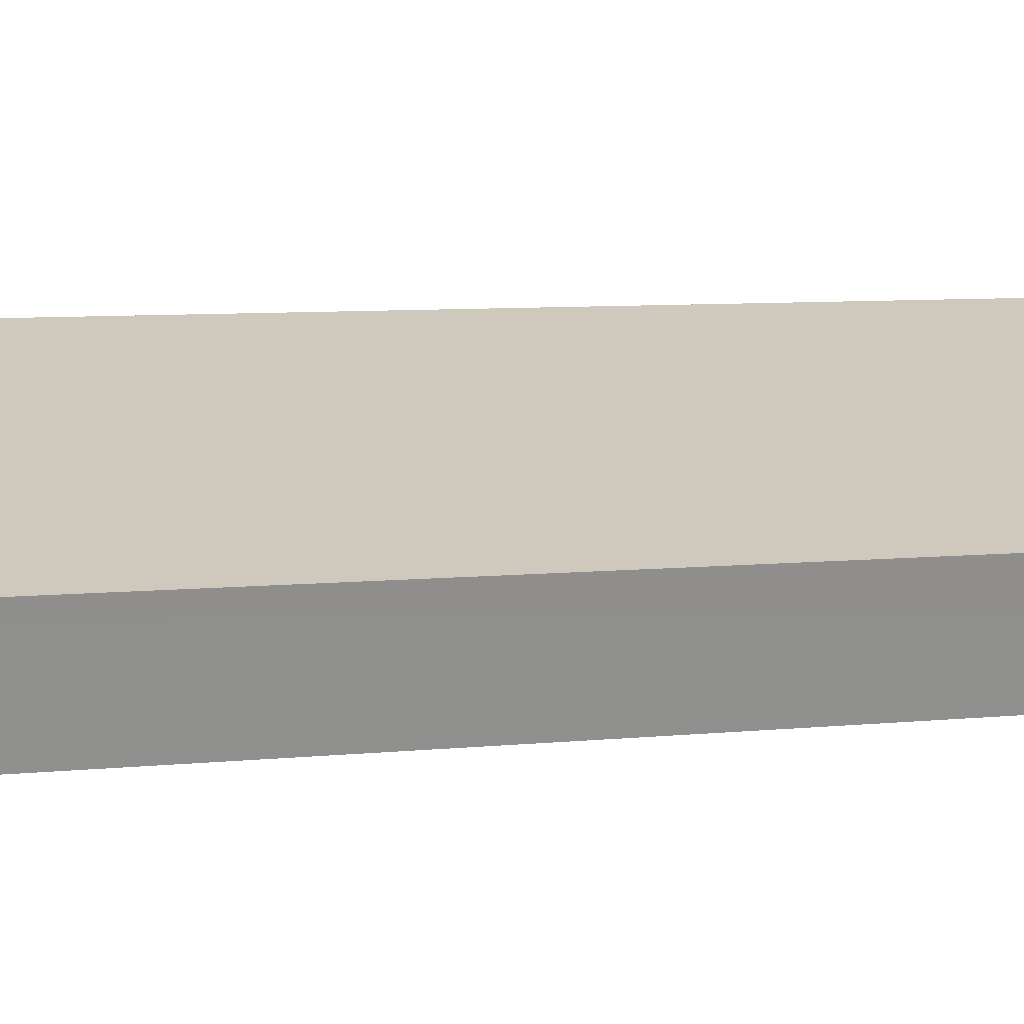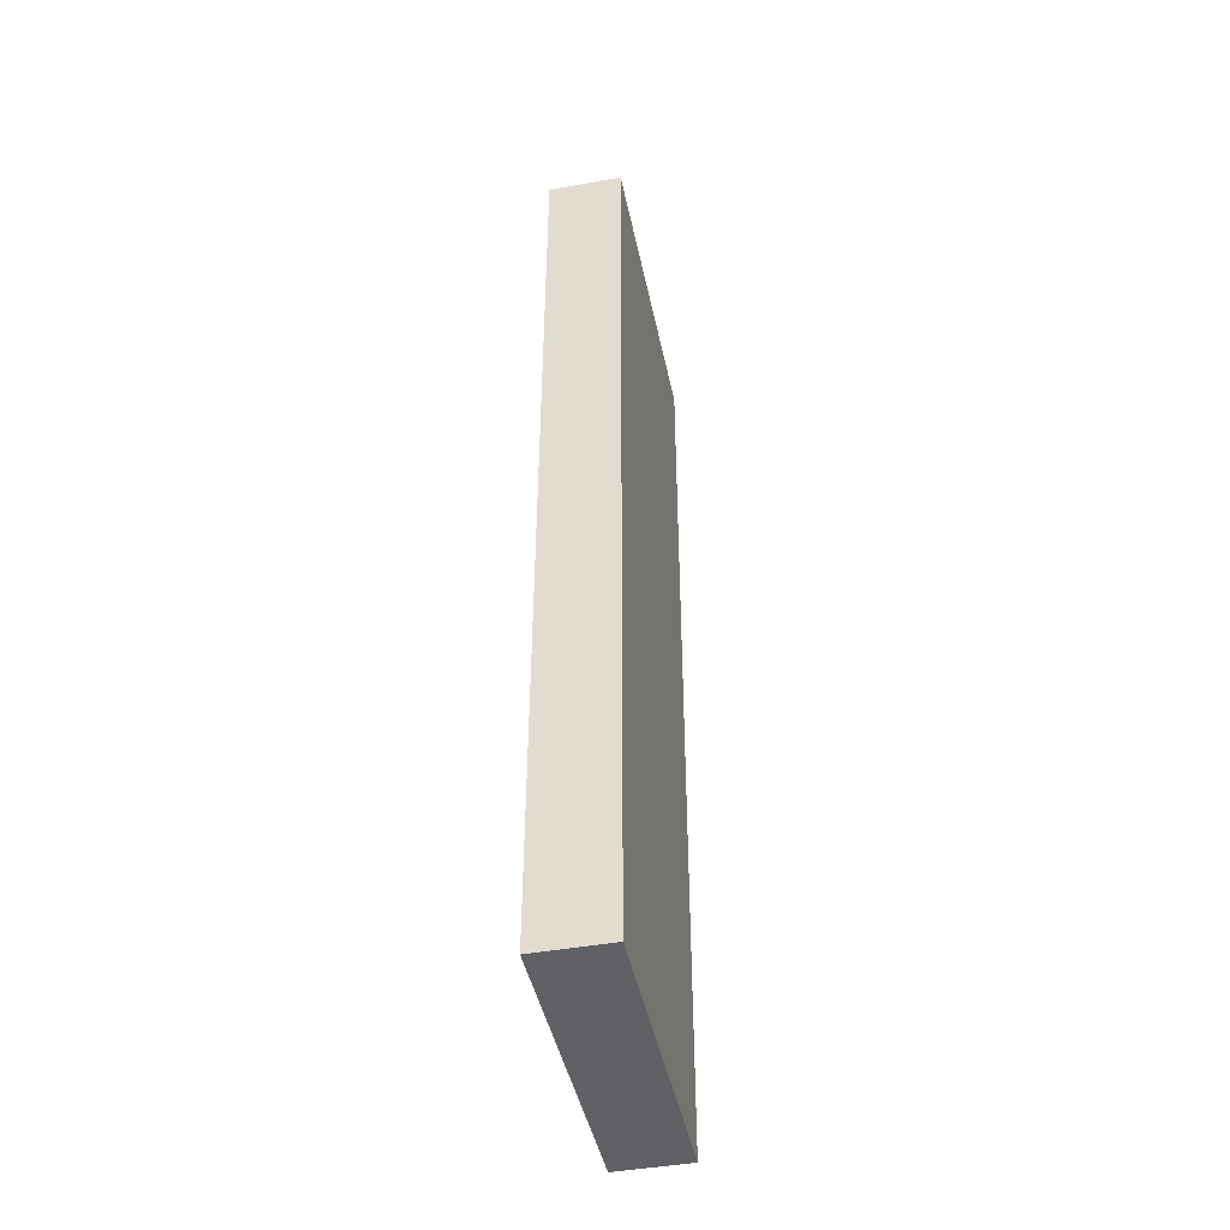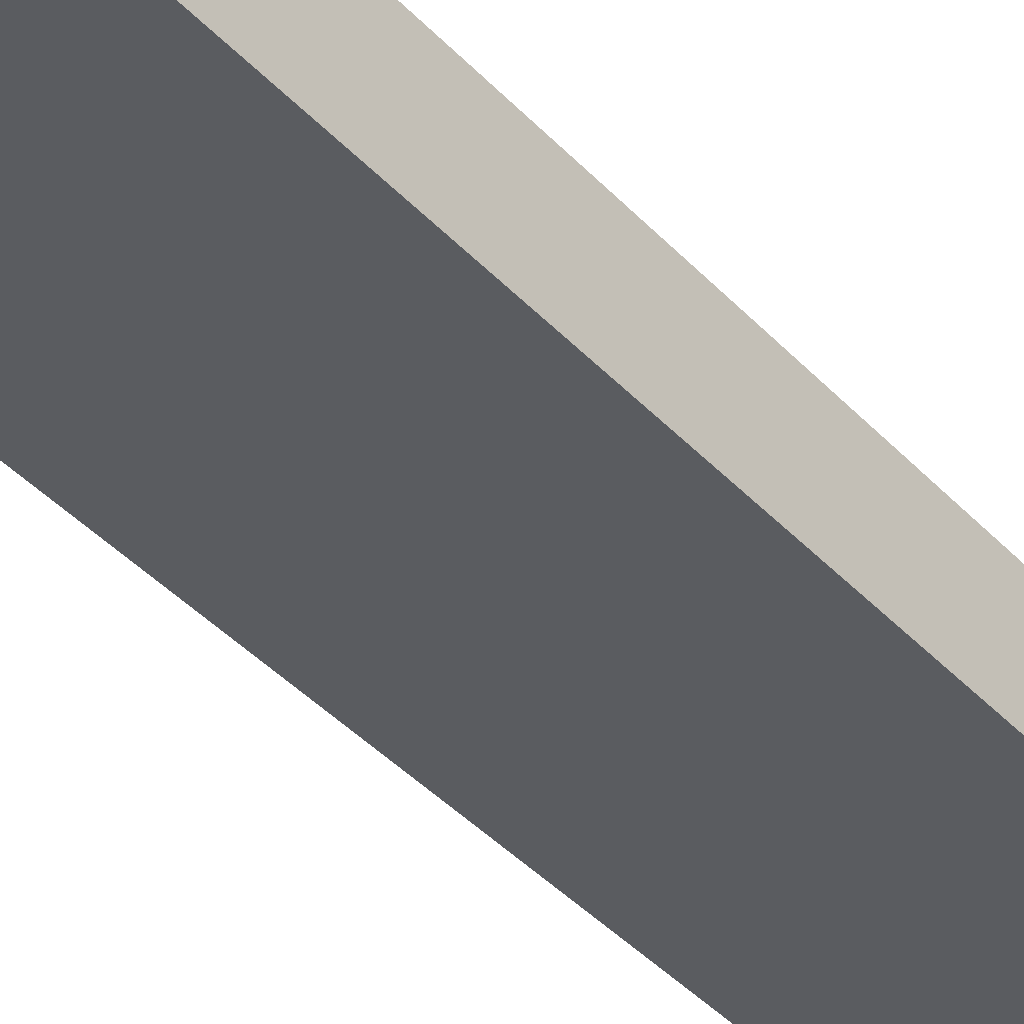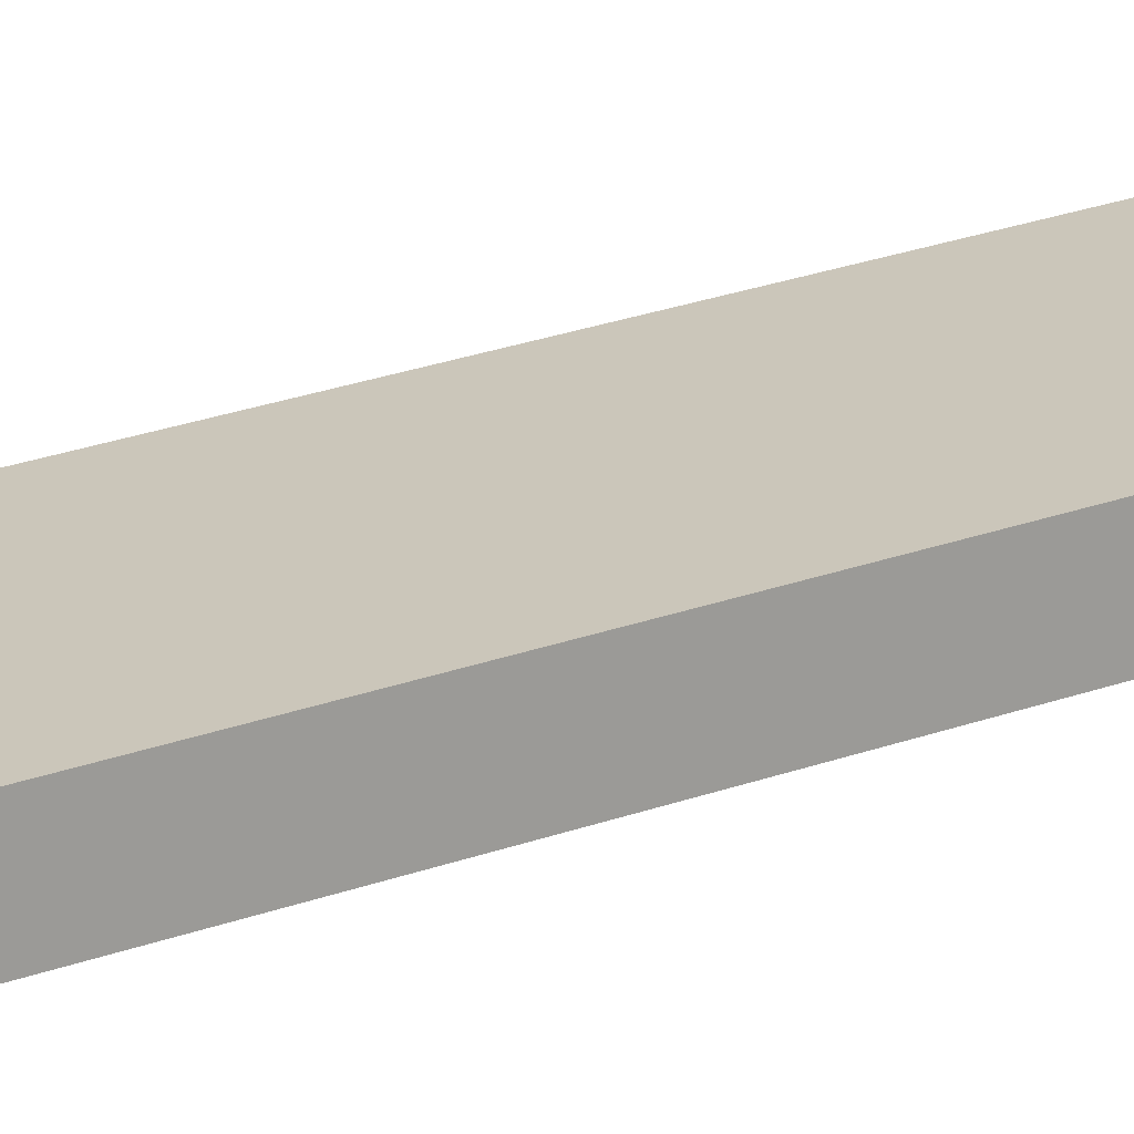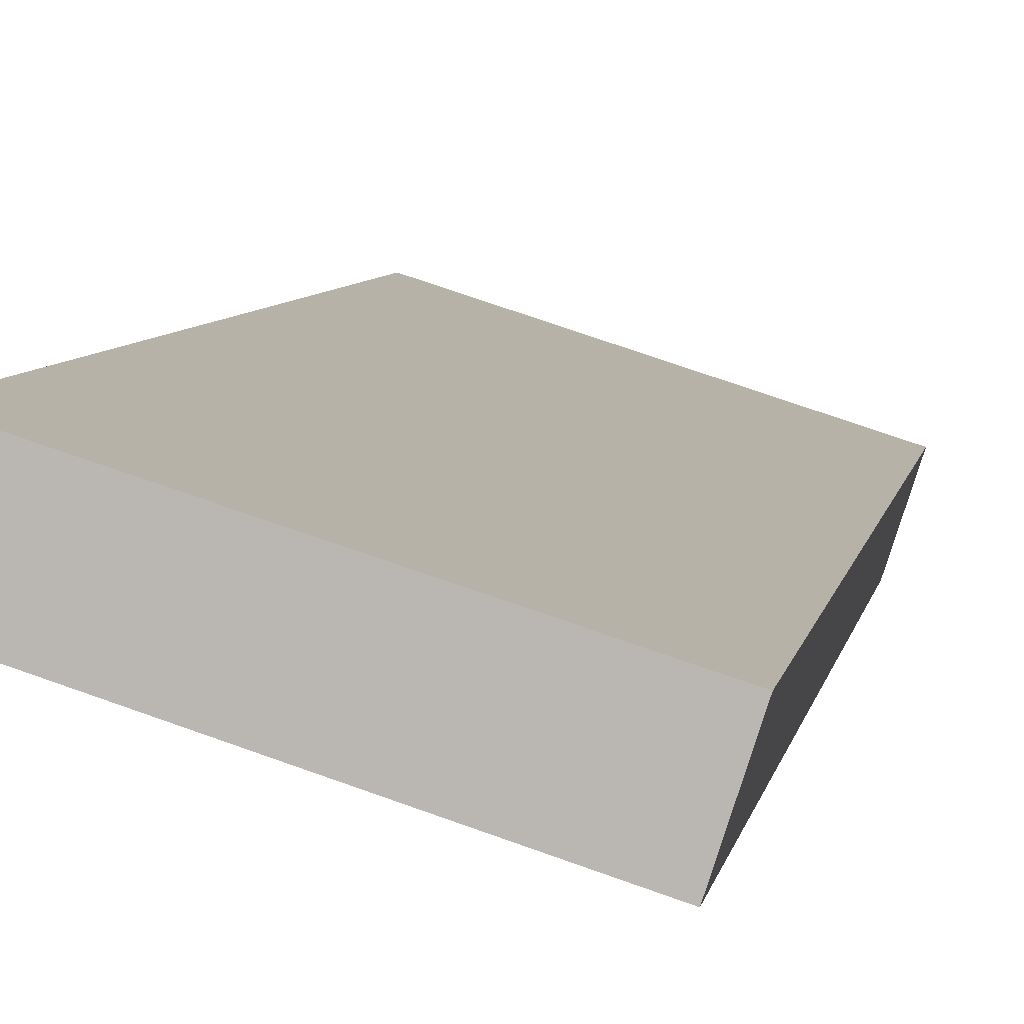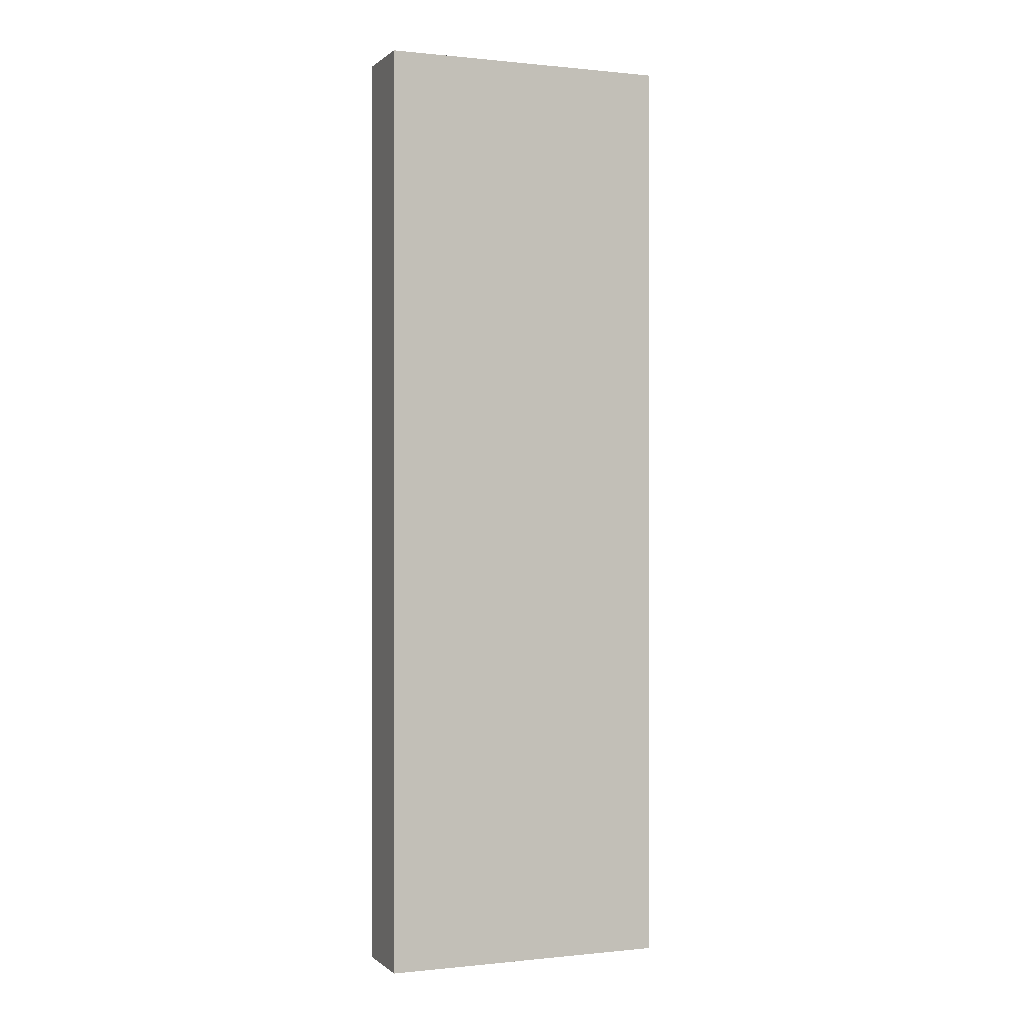
<metadata>
{"format":"obj","ext":"obj","renderer":"f3d","projection":"perspective","resolution":1024,"background":"white","views":[{"elev":5.3,"azim":67.8,"up":"+Z"},{"elev":-45.5,"azim":119.8,"up":"+Y"},{"elev":-45.7,"azim":40.8,"up":"+Z"},{"elev":39.4,"azim":-111.7,"up":"+Z"},{"elev":5.5,"azim":8.0,"up":"+Z"},{"elev":0.1,"azim":176.2,"up":"+Y"}]}
</metadata>
<code>
v  0 13.03 7.976e-16
v  3.942 13.03 -0.793
v  3.797 13.03 -1.237
v  4.11 13.03 -0.28
v  0.306 13.03 0.936
v  0.207 13.03 0.634
v  0.306 -5.731e-17 0.936
v  4.11 1.715e-17 -0.28
v  3.797 7.574e-17 -1.237
v  3.942 4.856e-17 -0.793
v  0 0 0
v  0.207 -3.882e-17 0.634
g defaultobject
f 1 2 3
f 2 1 4
f 4 1 5
f 5 1 6
f 7 4 5
f 4 7 8
f 8 2 4
f 2 8 3
f 3 8 9
f 9 8 10
f 9 1 3
f 1 9 11
f 6 7 5
f 7 6 1
f 7 1 12
f 12 1 11
f 10 11 9
f 11 10 8
f 11 8 7
f 11 7 12

</code>
